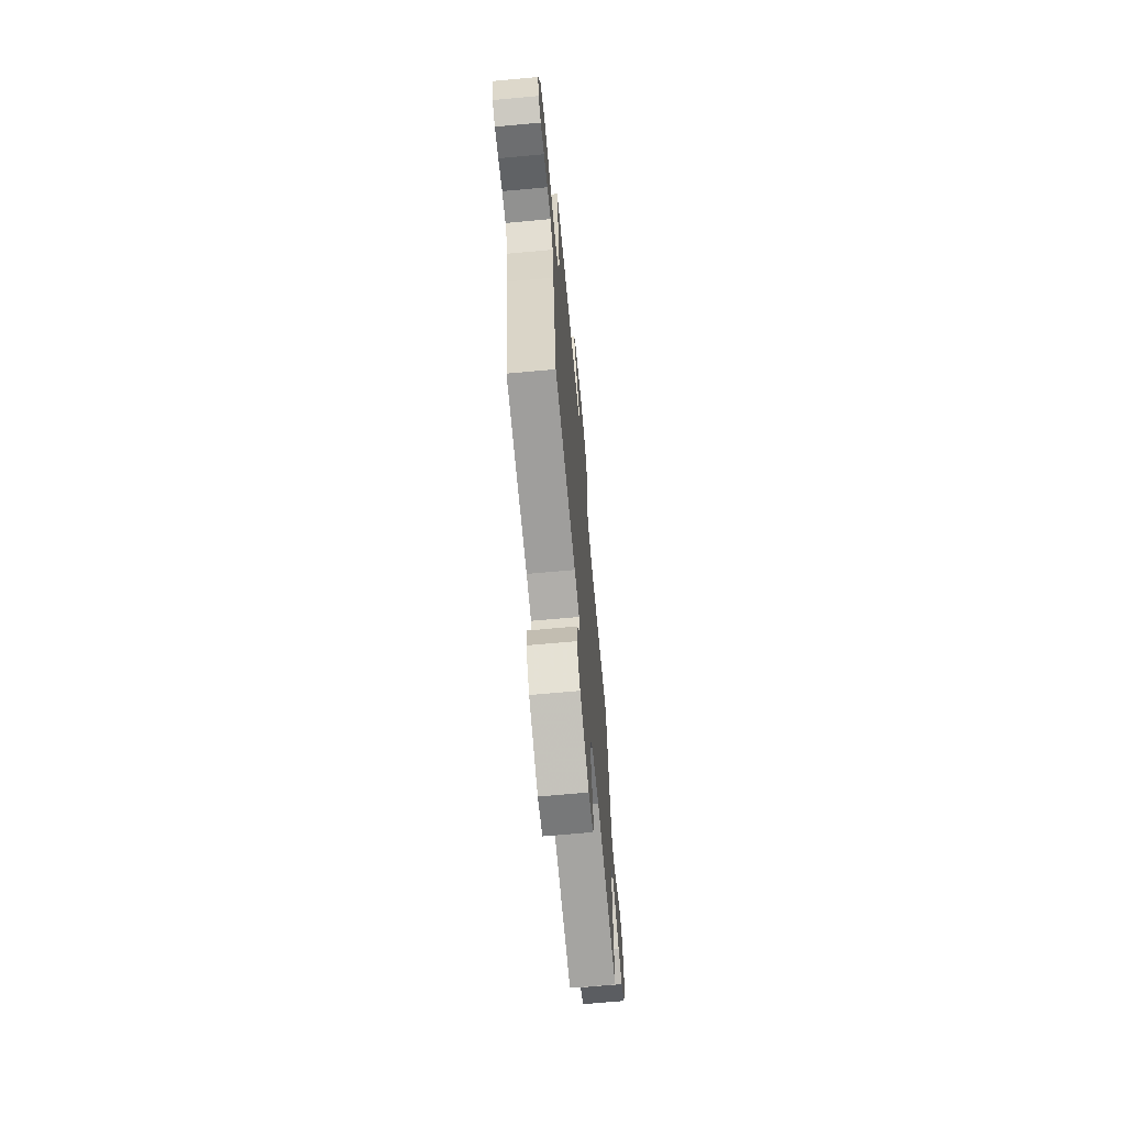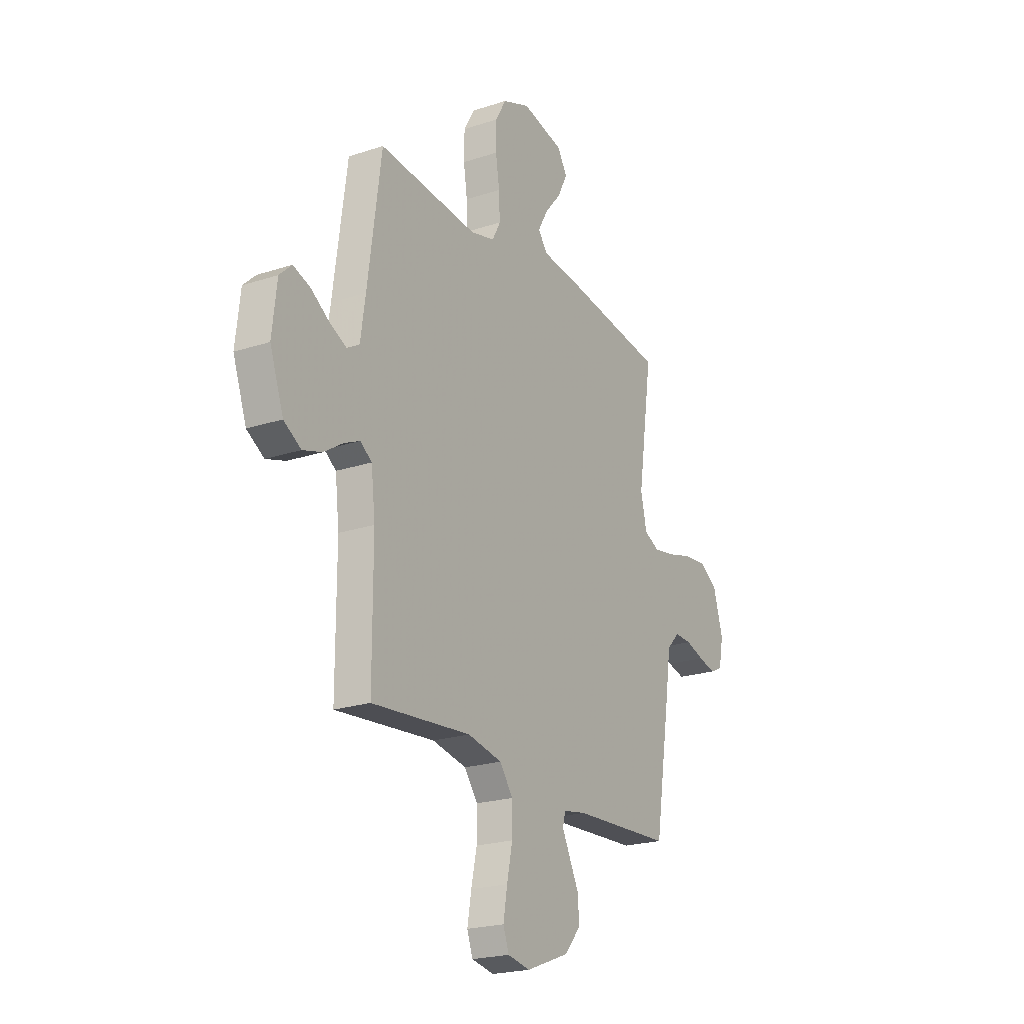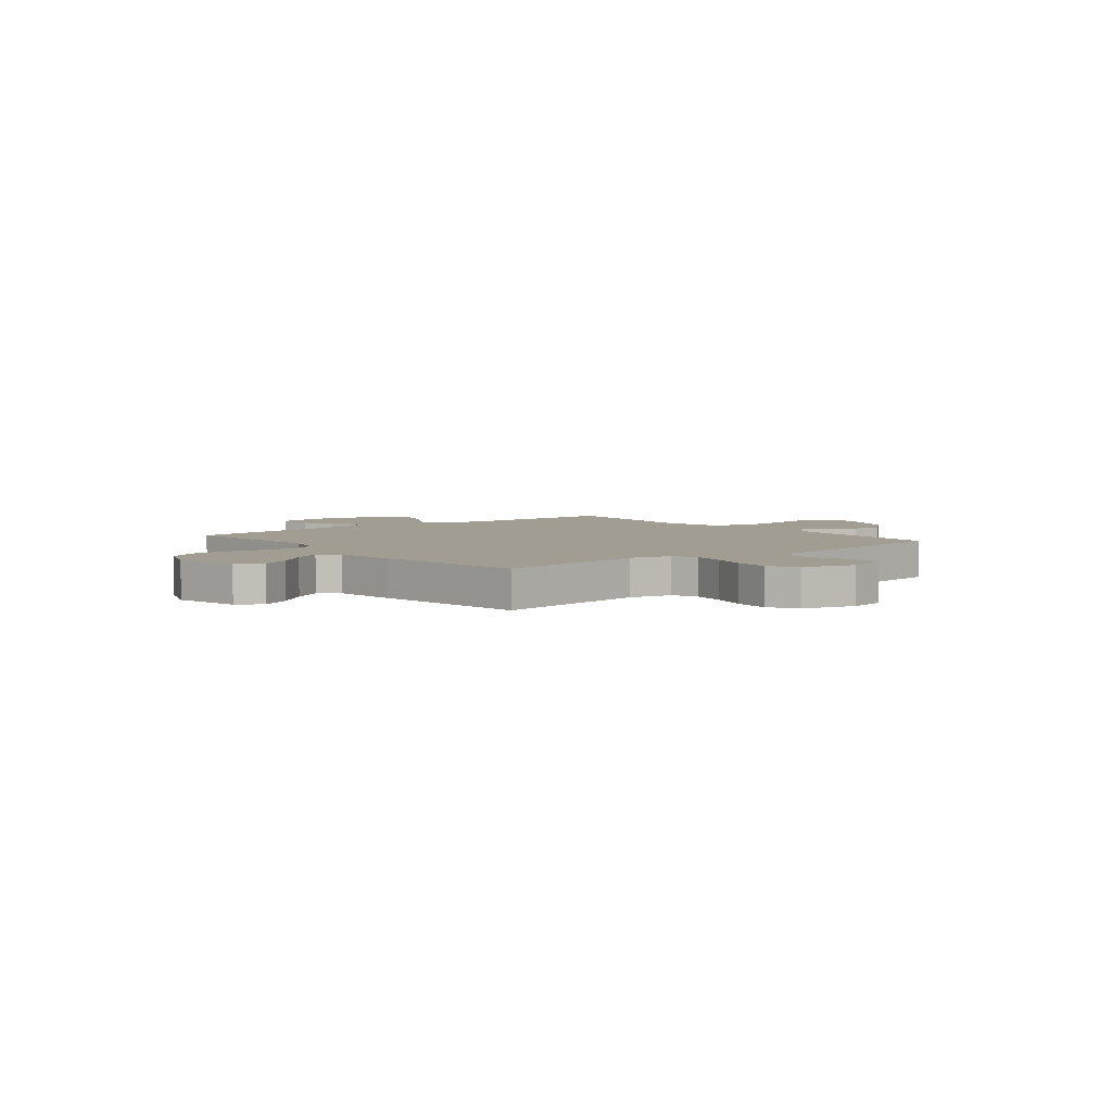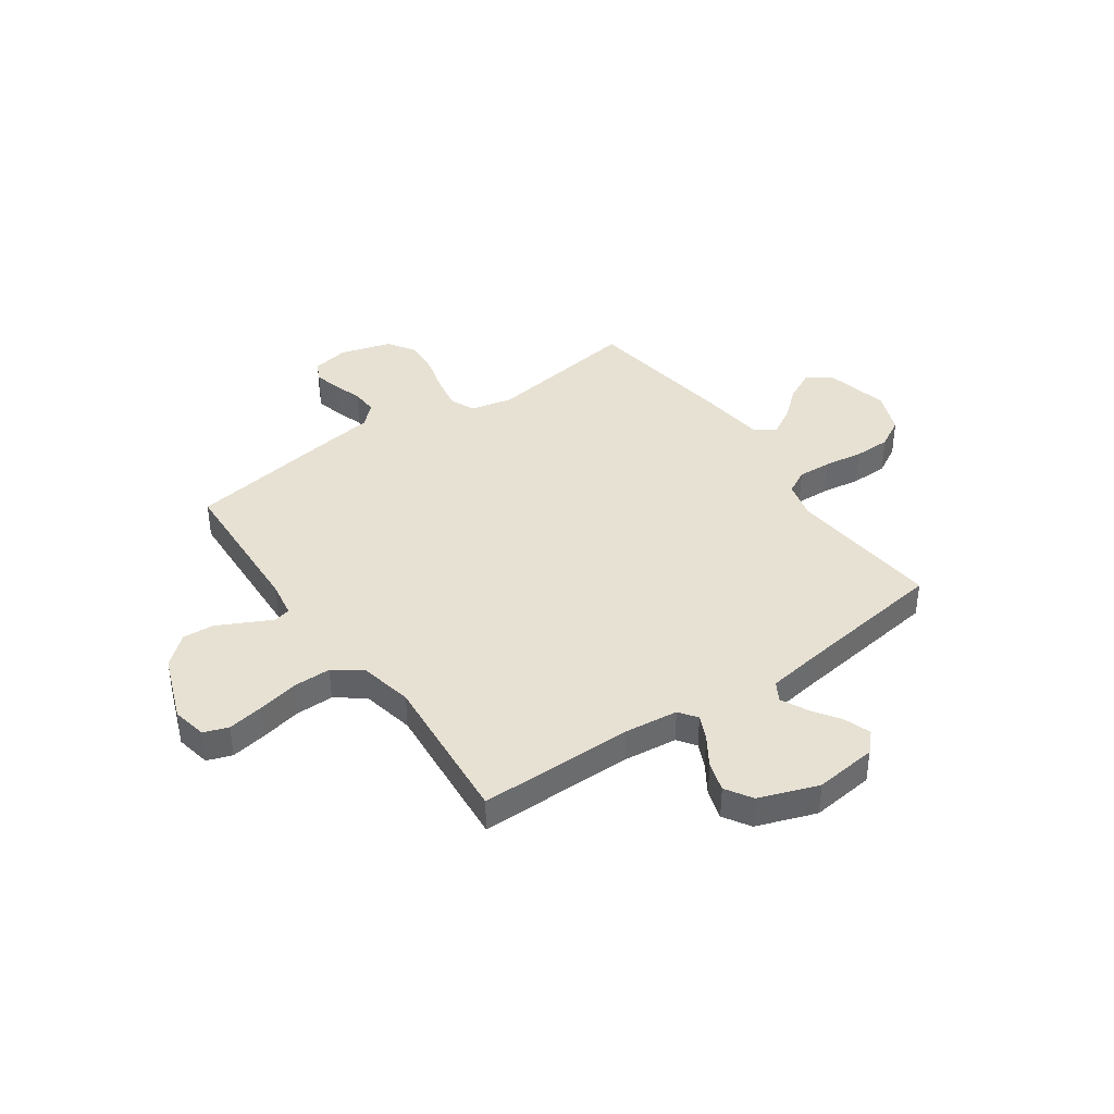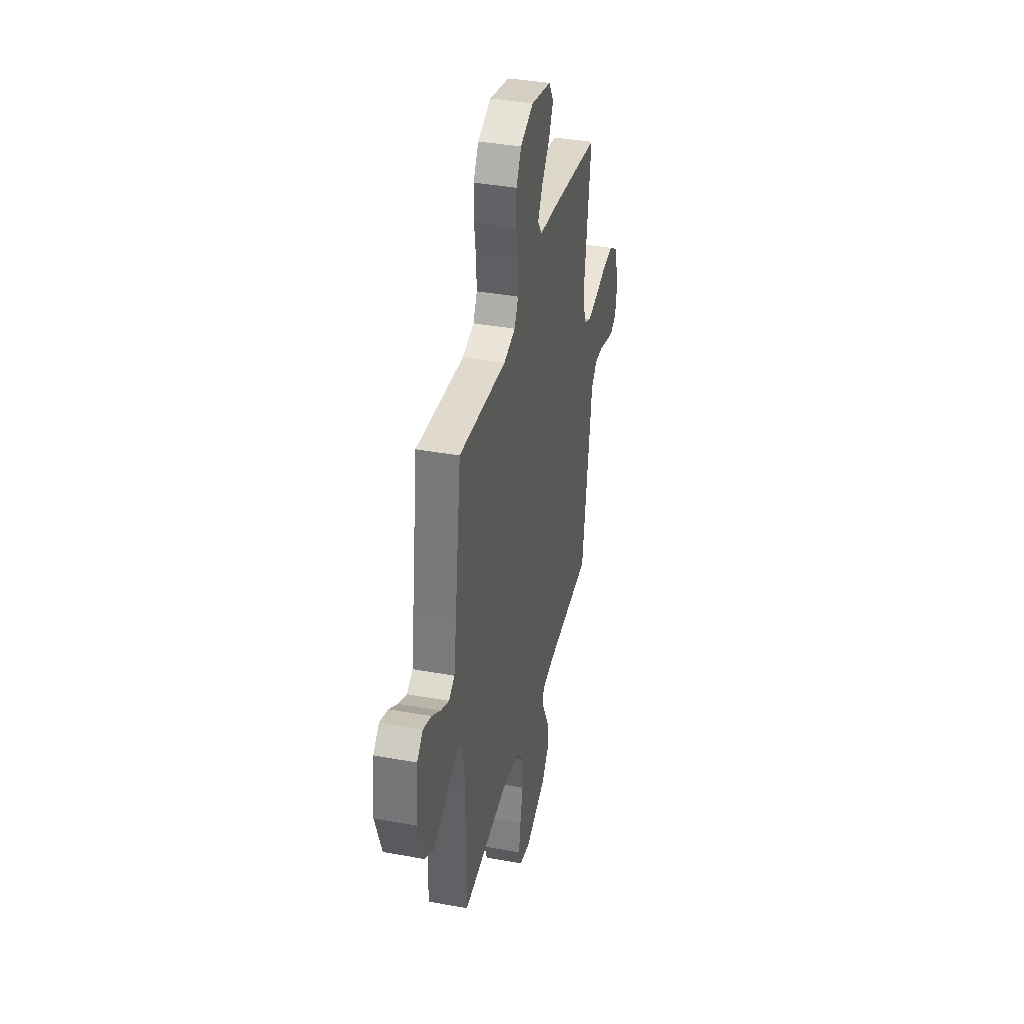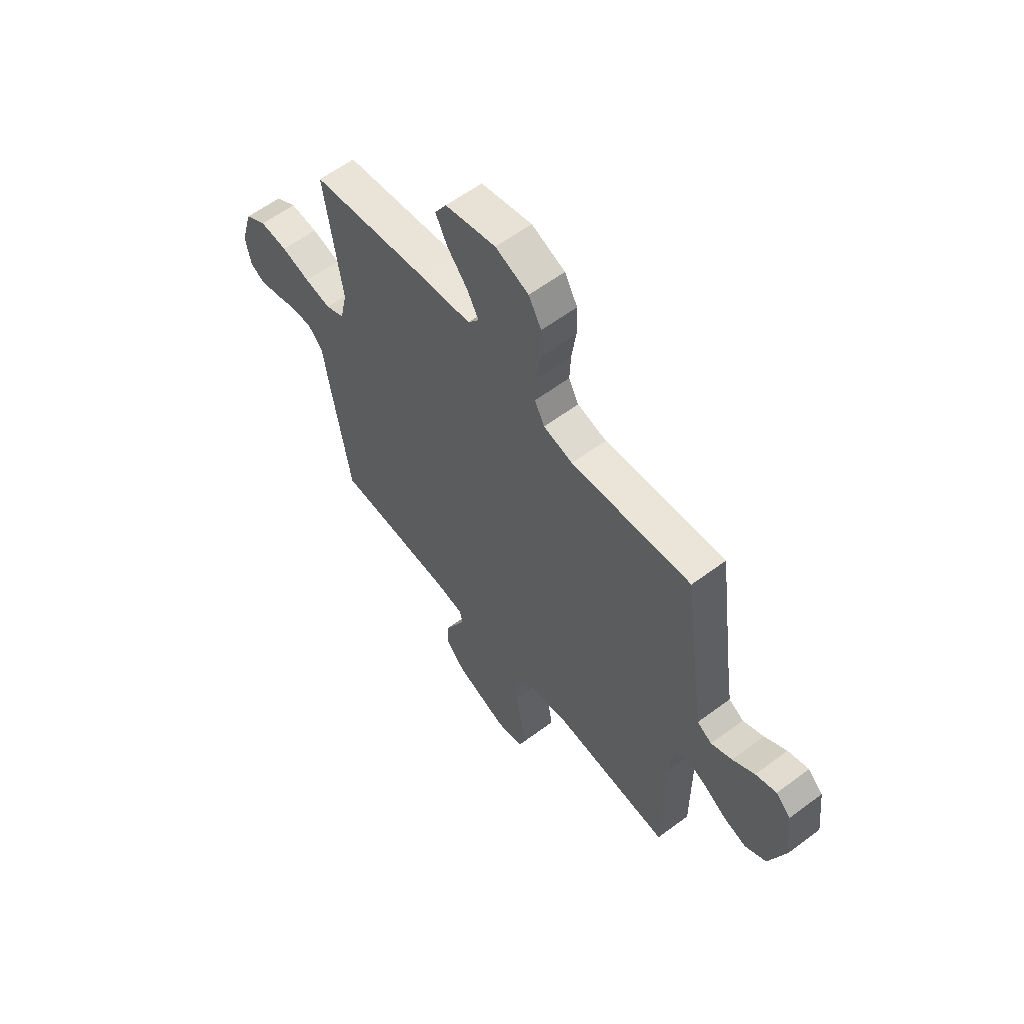
<metadata>
{"format":"obj","ext":"obj","renderer":"f3d","projection":"perspective","resolution":1024,"background":"white","views":[{"elev":-68.1,"azim":95.2,"up":"+Z"},{"elev":-21.9,"azim":-60.0,"up":"+Z"},{"elev":4.6,"azim":51.2,"up":"+Y"},{"elev":39.6,"azim":-125.1,"up":"+Y"},{"elev":37.7,"azim":-76.9,"up":"+Z"},{"elev":59.6,"azim":-127.5,"up":"+Z"}]}
</metadata>
<code>
v -0.5 0.07 0.5
v -0.2 0.07 0.473
v -0.127 0.07 0.492
v -0.102 0.07 0.539
v -0.105 0.07 0.606
v -0.116 0.07 0.68
v -0.115 0.07 0.752
v -0.083 0.07 0.809
v 0 0.07 0.842
v 0.127 0.07 0.813
v 0.156 0.07 0.765
v 0.127 0.07 0.707
v 0.077 0.07 0.648
v 0.047 0.07 0.594
v 0.075 0.07 0.556
v 0.2 0.07 0.542
v 0.5 0.07 0.5
v 0.456 0.07 0.2
v 0.474 0.07 0.119
v 0.521 0.07 0.097
v 0.587 0.07 0.109
v 0.659 0.07 0.129
v 0.728 0.07 0.135
v 0.782 0.07 0.1
v 0.811 0.07 0
v 0.797 0.07 -0.071
v 0.76 0.07 -0.089
v 0.708 0.07 -0.076
v 0.652 0.07 -0.058
v 0.601 0.07 -0.056
v 0.563 0.07 -0.096
v 0.548 0.07 -0.2
v 0.5 0.07 -0.5
v 0.2 0.07 -0.515
v 0.131 0.07 -0.527
v 0.123 0.07 -0.56
v 0.147 0.07 -0.608
v 0.175 0.07 -0.664
v 0.179 0.07 -0.725
v 0.13 0.07 -0.782
v 0 0.07 -0.832
v -0.068 0.07 -0.819
v -0.085 0.07 -0.771
v -0.073 0.07 -0.701
v -0.056 0.07 -0.622
v -0.056 0.07 -0.548
v -0.096 0.07 -0.494
v -0.2 0.07 -0.473
v -0.5 0.07 -0.5
v -0.5 0.07 -0.2
v -0.512 0.07 -0.095
v -0.547 0.07 -0.07
v -0.595 0.07 -0.092
v -0.652 0.07 -0.129
v -0.71 0.07 -0.147
v -0.762 0.07 -0.115
v -0.803 0.07 0
v -0.789 0.07 0.122
v -0.752 0.07 0.157
v -0.7 0.07 0.139
v -0.645 0.07 0.102
v -0.593 0.07 0.077
v -0.556 0.07 0.099
v -0.541 0.07 0.2
v -0.5 0 0.5
v -0.2 0 0.473
v -0.127 0 0.492
v -0.102 0 0.539
v -0.105 0 0.606
v -0.116 0 0.68
v -0.115 0 0.752
v -0.083 0 0.809
v 0 0 0.842
v 0.127 0 0.813
v 0.156 0 0.765
v 0.127 0 0.707
v 0.077 0 0.648
v 0.047 0 0.594
v 0.075 0 0.556
v 0.2 0 0.542
v 0.5 0 0.5
v 0.456 0 0.2
v 0.474 0 0.119
v 0.521 0 0.097
v 0.587 0 0.109
v 0.659 0 0.129
v 0.728 0 0.135
v 0.782 0 0.1
v 0.811 0 0
v 0.797 0 -0.071
v 0.76 0 -0.089
v 0.708 0 -0.076
v 0.652 0 -0.058
v 0.601 0 -0.056
v 0.563 0 -0.096
v 0.548 0 -0.2
v 0.5 0 -0.5
v 0.2 0 -0.515
v 0.131 0 -0.527
v 0.123 0 -0.56
v 0.147 0 -0.608
v 0.175 0 -0.664
v 0.179 0 -0.725
v 0.13 0 -0.782
v 0 0 -0.832
v -0.068 0 -0.819
v -0.085 0 -0.771
v -0.073 0 -0.701
v -0.056 0 -0.622
v -0.056 0 -0.548
v -0.096 0 -0.494
v -0.2 0 -0.473
v -0.5 0 -0.5
v -0.5 0 -0.2
v -0.512 0 -0.095
v -0.547 0 -0.07
v -0.595 0 -0.092
v -0.652 0 -0.129
v -0.71 0 -0.147
v -0.762 0 -0.115
v -0.803 0 0
v -0.789 0 0.122
v -0.752 0 0.157
v -0.7 0 0.139
v -0.645 0 0.102
v -0.593 0 0.077
v -0.556 0 0.099
v -0.541 0 0.2
f 58 59 60 61
f 58 61 62
f 57 58 62
f 56 57 62
f 53 54 55 56
f 52 53 56 62
f 51 52 62 63
f 48 49 50
f 47 48 50 51
f 42 43 44 45
f 40 41 42 45
f 40 45 46
f 37 38 39 40
f 36 37 40 46
f 35 36 46 47
f 31 32 33 34
f 31 34 35 47
f 26 27 28 29
f 24 25 26 29
f 24 29 30
f 21 22 23 24
f 20 21 24 30
f 19 20 30 31
f 15 16 17 18
f 15 18 19
f 10 11 12 13
f 10 13 14
f 9 10 14
f 8 9 14
f 5 6 7 8
f 4 5 8 14
f 3 4 14 15
f 64 1 2
f 64 2 3
f 47 51 63 64
f 19 31 47 64
f 3 15 19 64
f 125 124 123 122
f 126 125 122
f 126 122 121
f 126 121 120
f 120 119 118 117
f 126 120 117 116
f 127 126 116 115
f 114 113 112
f 115 114 112 111
f 109 108 107 106
f 109 106 105 104
f 110 109 104
f 104 103 102 101
f 110 104 101 100
f 111 110 100 99
f 98 97 96 95
f 111 99 98 95
f 93 92 91 90
f 93 90 89 88
f 94 93 88
f 88 87 86 85
f 94 88 85 84
f 95 94 84 83
f 82 81 80 79
f 83 82 79
f 77 76 75 74
f 78 77 74
f 78 74 73
f 78 73 72
f 72 71 70 69
f 78 72 69 68
f 79 78 68 67
f 66 65 128
f 67 66 128
f 128 127 115 111
f 128 111 95 83
f 128 83 79 67
f 1 65 66 2
f 2 66 67 3
f 3 67 68 4
f 4 68 69 5
f 5 69 70 6
f 6 70 71 7
f 7 71 72 8
f 8 72 73 9
f 9 73 74 10
f 10 74 75 11
f 11 75 76 12
f 12 76 77 13
f 13 77 78 14
f 14 78 79 15
f 15 79 80 16
f 16 80 81 17
f 17 81 82 18
f 18 82 83 19
f 19 83 84 20
f 20 84 85 21
f 21 85 86 22
f 22 86 87 23
f 23 87 88 24
f 24 88 89 25
f 25 89 90 26
f 26 90 91 27
f 27 91 92 28
f 28 92 93 29
f 29 93 94 30
f 30 94 95 31
f 31 95 96 32
f 32 96 97 33
f 33 97 98 34
f 34 98 99 35
f 35 99 100 36
f 36 100 101 37
f 37 101 102 38
f 38 102 103 39
f 39 103 104 40
f 40 104 105 41
f 41 105 106 42
f 42 106 107 43
f 43 107 108 44
f 44 108 109 45
f 45 109 110 46
f 46 110 111 47
f 47 111 112 48
f 48 112 113 49
f 49 113 114 50
f 50 114 115 51
f 51 115 116 52
f 52 116 117 53
f 53 117 118 54
f 54 118 119 55
f 55 119 120 56
f 56 120 121 57
f 57 121 122 58
f 58 122 123 59
f 59 123 124 60
f 60 124 125 61
f 61 125 126 62
f 62 126 127 63
f 63 127 128 64
f 64 128 65 1

</code>
